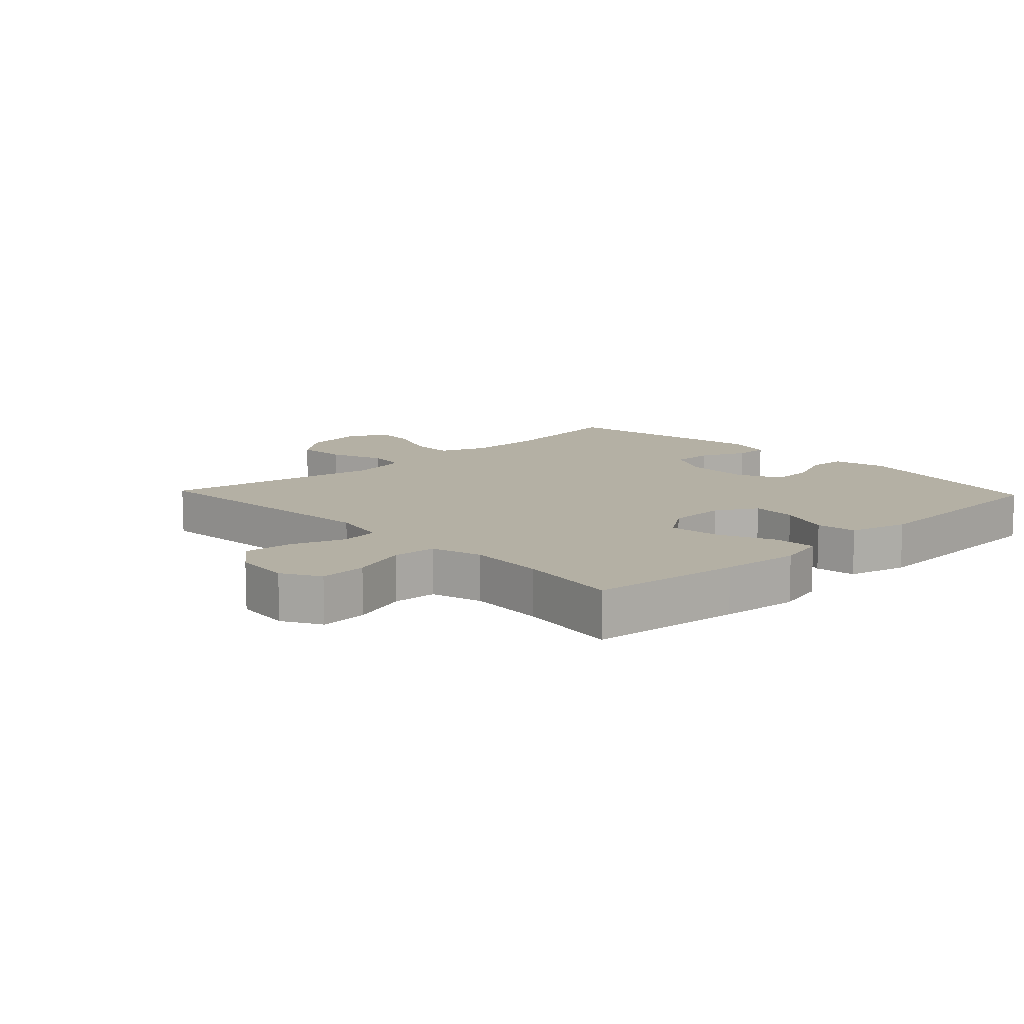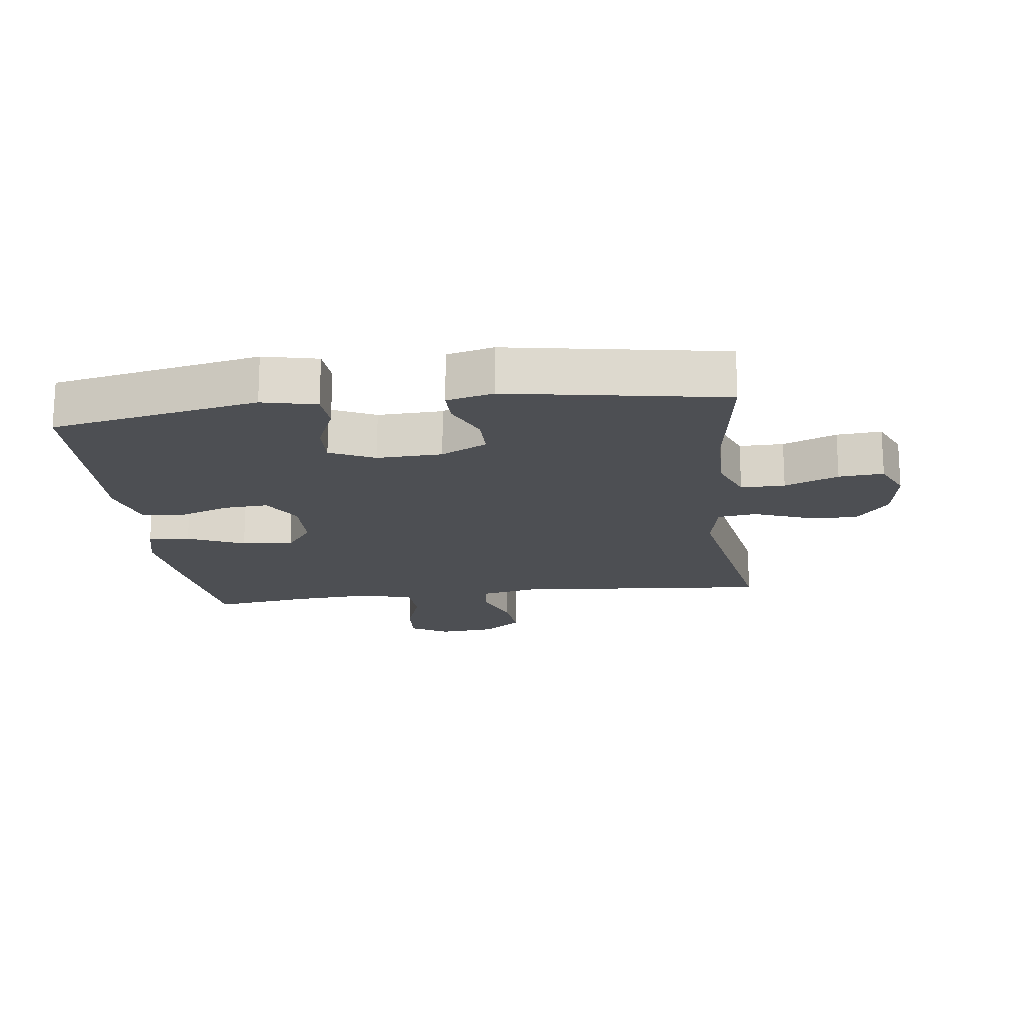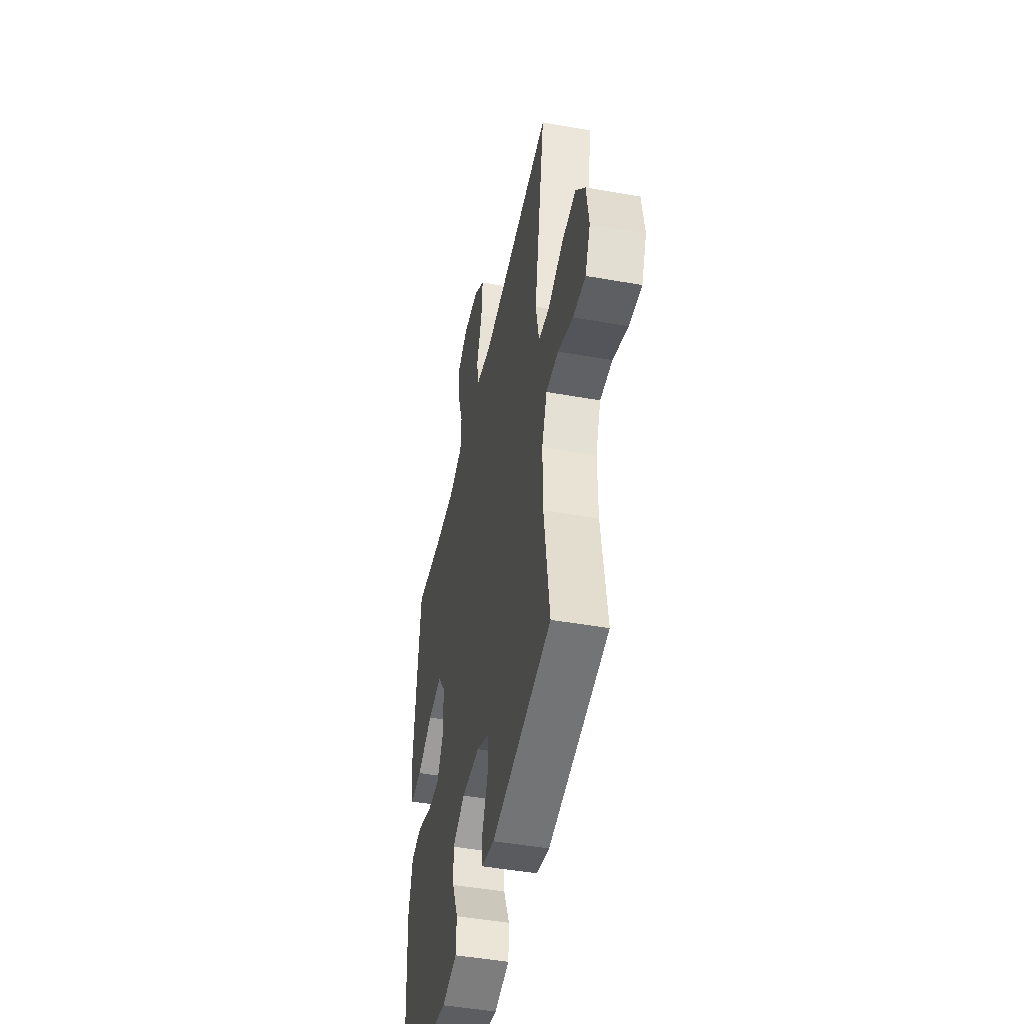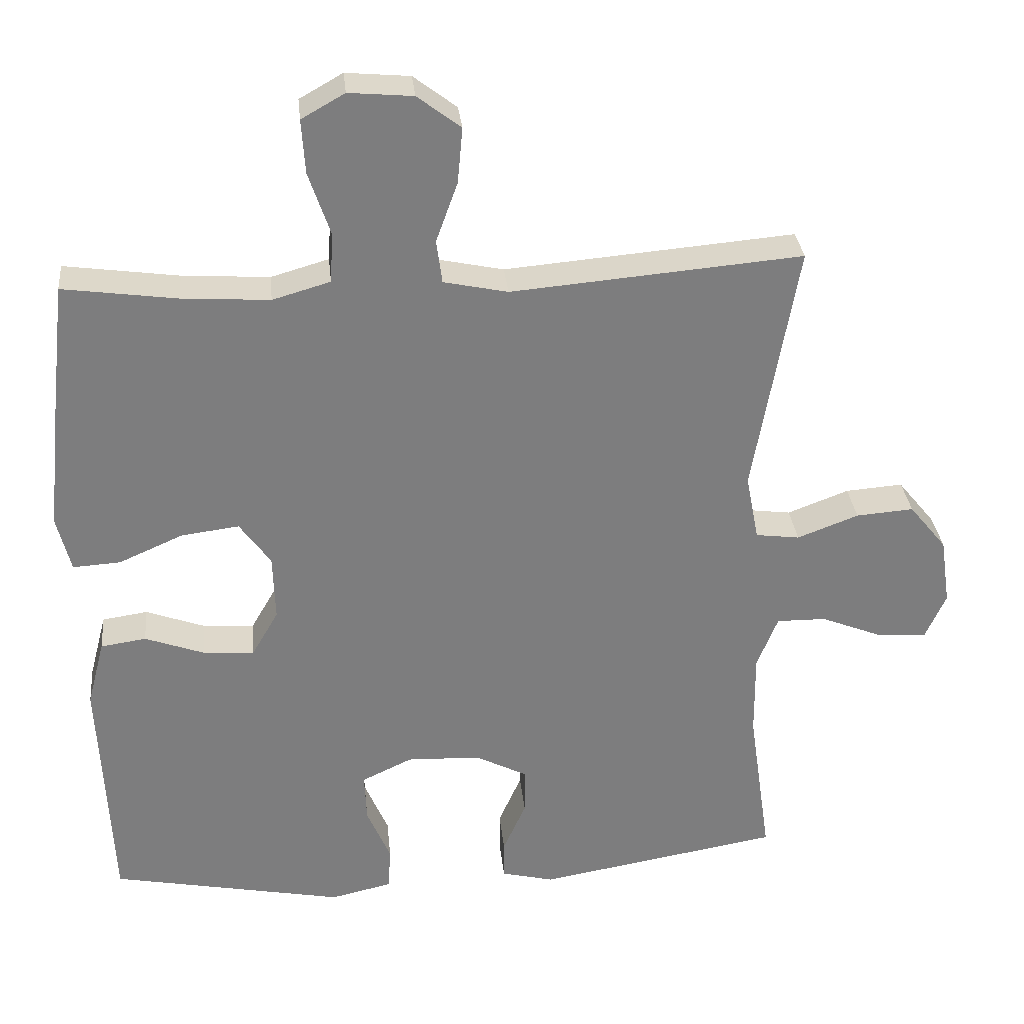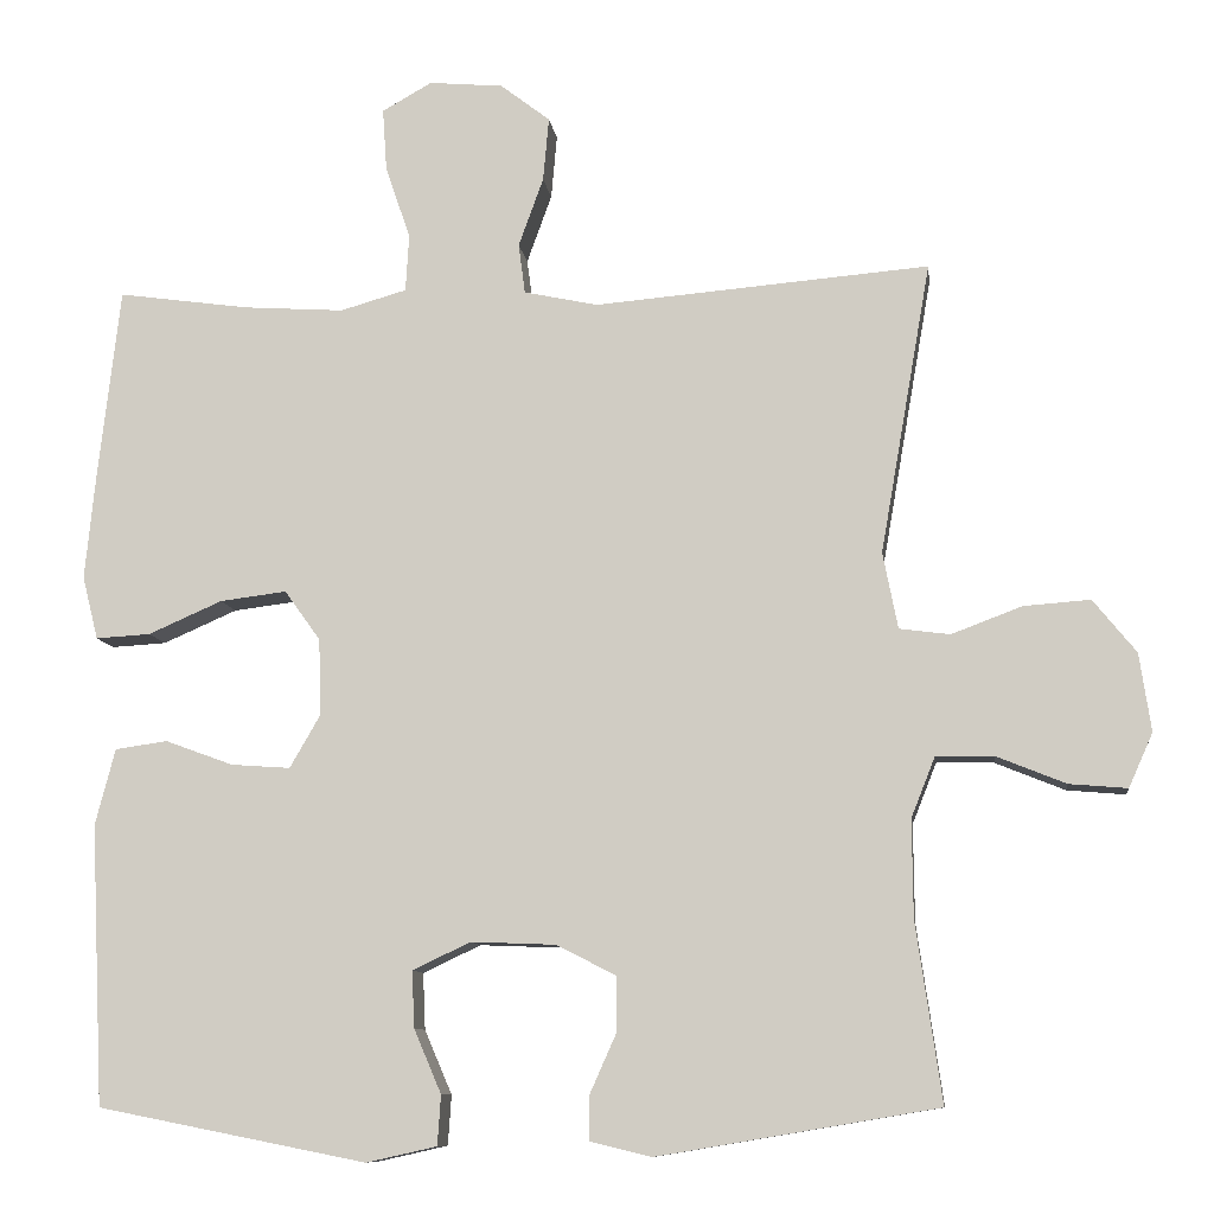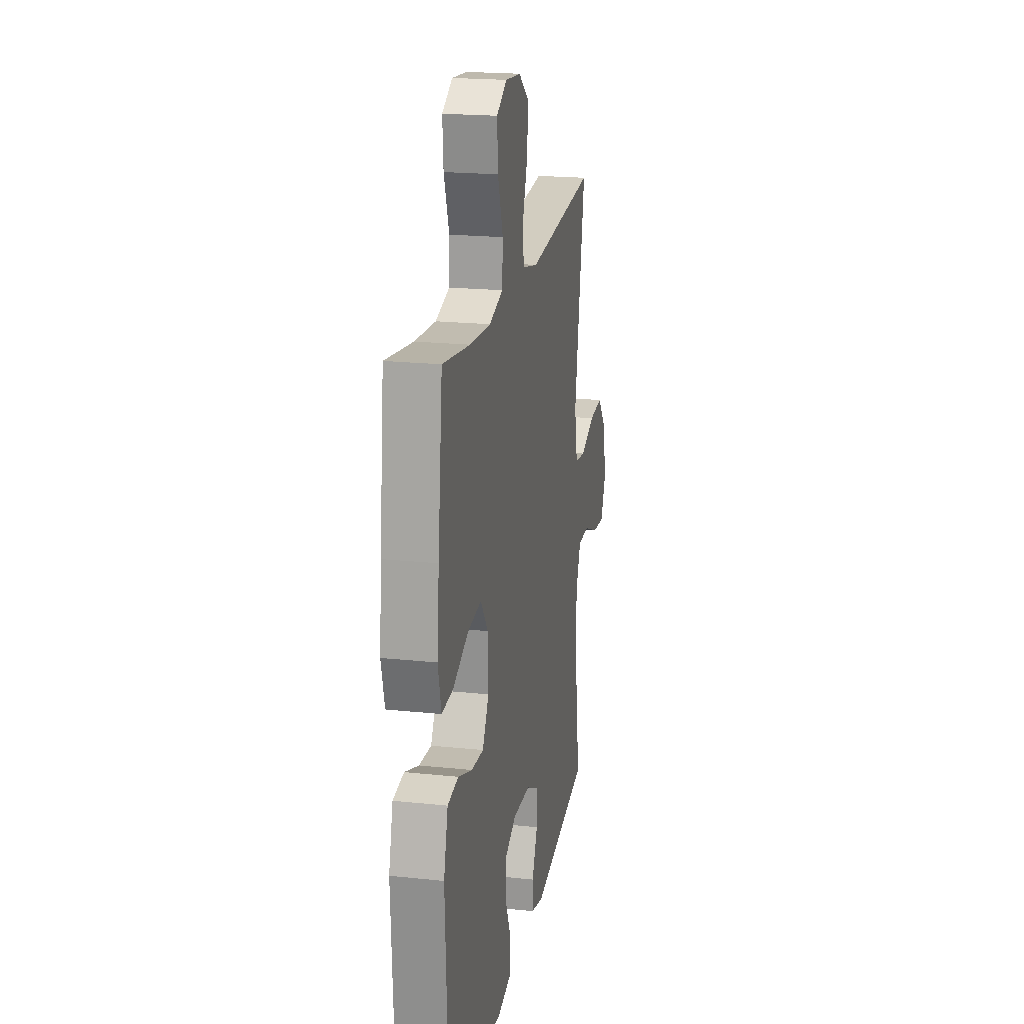
<metadata>
{"format":"obj","ext":"obj","renderer":"f3d","projection":"perspective","resolution":1024,"background":"white","views":[{"elev":11.4,"azim":46.6,"up":"+Y"},{"elev":-17.7,"azim":-172.9,"up":"+Y"},{"elev":-46.6,"azim":-101.5,"up":"+Z"},{"elev":31.3,"azim":174.2,"up":"+Z"},{"elev":-9.7,"azim":-172.8,"up":"+Z"},{"elev":20.2,"azim":101.0,"up":"+Z"}]}
</metadata>
<code>
v -0.5 0.07 -0.5
v -0.469 0.07 -0.284
v -0.468 0.07 -0.167
v -0.497 0.07 -0.094
v -0.566 0.07 -0.095
v -0.65 0.07 -0.129
v -0.72 0.07 -0.135
v -0.749 0.07 -0.07
v -0.735 0.07 0.024
v -0.683 0.07 0.088
v -0.603 0.07 0.082
v -0.518 0.07 0.05
v -0.457 0.07 0.058
v -0.439 0.07 0.15
v -0.5 0.07 0.5
v -0.097 0.07 0.466
v -0.008 0.07 0.485
v 0 0.07 0.545
v -0.03 0.07 0.628
v -0.037 0.07 0.705
v 0.023 0.07 0.751
v 0.112 0.07 0.759
v 0.172 0.07 0.725
v 0.167 0.07 0.65
v 0.137 0.07 0.562
v 0.141 0.07 0.493
v 0.221 0.07 0.47
v 0.342 0.07 0.478
v 0.5 0.07 0.5
v 0.527 0.07 0.264
v 0.539 0.07 0.142
v 0.52 0.07 0.066
v 0.454 0.07 0.07
v 0.365 0.07 0.109
v 0.285 0.07 0.119
v 0.242 0.07 0.059
v 0.239 0.07 -0.033
v 0.276 0.07 -0.097
v 0.347 0.07 -0.092
v 0.429 0.07 -0.062
v 0.492 0.07 -0.071
v 0.516 0.07 -0.163
v 0.5 0.07 -0.5
v 0.176 0.07 -0.564
v 0.091 0.07 -0.545
v 0.087 0.07 -0.485
v 0.12 0.07 -0.408
v 0.123 0.07 -0.34
v 0.053 0.07 -0.307
v -0.049 0.07 -0.311
v -0.121 0.07 -0.348
v -0.121 0.07 -0.413
v -0.089 0.07 -0.485
v -0.089 0.07 -0.539
v -0.162 0.07 -0.557
v -0.5 0 -0.5
v -0.469 0 -0.284
v -0.468 0 -0.167
v -0.497 0 -0.094
v -0.566 0 -0.095
v -0.65 0 -0.129
v -0.72 0 -0.135
v -0.749 0 -0.07
v -0.735 0 0.024
v -0.683 0 0.088
v -0.603 0 0.082
v -0.518 0 0.05
v -0.457 0 0.058
v -0.439 0 0.15
v -0.5 0 0.5
v -0.097 0 0.466
v -0.008 0 0.485
v 0 0 0.545
v -0.03 0 0.628
v -0.037 0 0.705
v 0.023 0 0.751
v 0.112 0 0.759
v 0.172 0 0.725
v 0.167 0 0.65
v 0.137 0 0.562
v 0.141 0 0.493
v 0.221 0 0.47
v 0.342 0 0.478
v 0.5 0 0.5
v 0.527 0 0.264
v 0.539 0 0.142
v 0.52 0 0.066
v 0.454 0 0.07
v 0.365 0 0.109
v 0.285 0 0.119
v 0.242 0 0.059
v 0.239 0 -0.033
v 0.276 0 -0.097
v 0.347 0 -0.092
v 0.429 0 -0.062
v 0.492 0 -0.071
v 0.516 0 -0.163
v 0.5 0 -0.5
v 0.176 0 -0.564
v 0.091 0 -0.545
v 0.087 0 -0.485
v 0.12 0 -0.408
v 0.123 0 -0.34
v 0.053 0 -0.307
v -0.049 0 -0.311
v -0.121 0 -0.348
v -0.121 0 -0.413
v -0.089 0 -0.485
v -0.089 0 -0.539
v -0.162 0 -0.557
f 55 1 2
f 54 55 2
f 53 54 2
f 52 53 2
f 51 52 2 3
f 50 51 3 4
f 49 50 4
f 45 46 47
f 44 45 47
f 43 44 47
f 42 43 47
f 41 42 47
f 40 41 47
f 39 40 47
f 38 39 47 48
f 37 38 48 49
f 32 33 34
f 31 32 34
f 30 31 34
f 29 30 34
f 28 29 34
f 27 28 34 35
f 26 27 35 36
f 23 24 25
f 22 23 25
f 21 22 25
f 20 21 25
f 19 20 25
f 18 19 25
f 17 18 25 26
f 37 49 4
f 36 37 4
f 26 36 4
f 17 26 4
f 16 17 4
f 10 11 12
f 9 10 12
f 8 9 12
f 7 8 12
f 6 7 12
f 5 6 12
f 5 12 13
f 4 5 13
f 16 4 13
f 14 15 16
f 13 14 16
f 57 56 110
f 57 110 109
f 57 109 108
f 57 108 107
f 58 57 107 106
f 59 58 106 105
f 59 105 104
f 102 101 100
f 102 100 99
f 102 99 98
f 102 98 97
f 102 97 96
f 102 96 95
f 102 95 94
f 103 102 94 93
f 104 103 93 92
f 89 88 87
f 89 87 86
f 89 86 85
f 89 85 84
f 89 84 83
f 90 89 83 82
f 91 90 82 81
f 80 79 78
f 80 78 77
f 80 77 76
f 80 76 75
f 80 75 74
f 80 74 73
f 81 80 73 72
f 59 104 92
f 59 92 91
f 59 91 81
f 59 81 72
f 59 72 71
f 67 66 65
f 67 65 64
f 67 64 63
f 67 63 62
f 67 62 61
f 67 61 60
f 68 67 60
f 68 60 59
f 68 59 71
f 71 70 69
f 71 69 68
f 1 56 57 2
f 2 57 58 3
f 3 58 59 4
f 4 59 60 5
f 5 60 61 6
f 6 61 62 7
f 7 62 63 8
f 8 63 64 9
f 9 64 65 10
f 10 65 66 11
f 11 66 67 12
f 12 67 68 13
f 13 68 69 14
f 14 69 70 15
f 15 70 71 16
f 16 71 72 17
f 17 72 73 18
f 18 73 74 19
f 19 74 75 20
f 20 75 76 21
f 21 76 77 22
f 22 77 78 23
f 23 78 79 24
f 24 79 80 25
f 25 80 81 26
f 26 81 82 27
f 27 82 83 28
f 28 83 84 29
f 29 84 85 30
f 30 85 86 31
f 31 86 87 32
f 32 87 88 33
f 33 88 89 34
f 34 89 90 35
f 35 90 91 36
f 36 91 92 37
f 37 92 93 38
f 38 93 94 39
f 39 94 95 40
f 40 95 96 41
f 41 96 97 42
f 42 97 98 43
f 43 98 99 44
f 44 99 100 45
f 45 100 101 46
f 46 101 102 47
f 47 102 103 48
f 48 103 104 49
f 49 104 105 50
f 50 105 106 51
f 51 106 107 52
f 52 107 108 53
f 53 108 109 54
f 54 109 110 55
f 55 110 56 1

</code>
